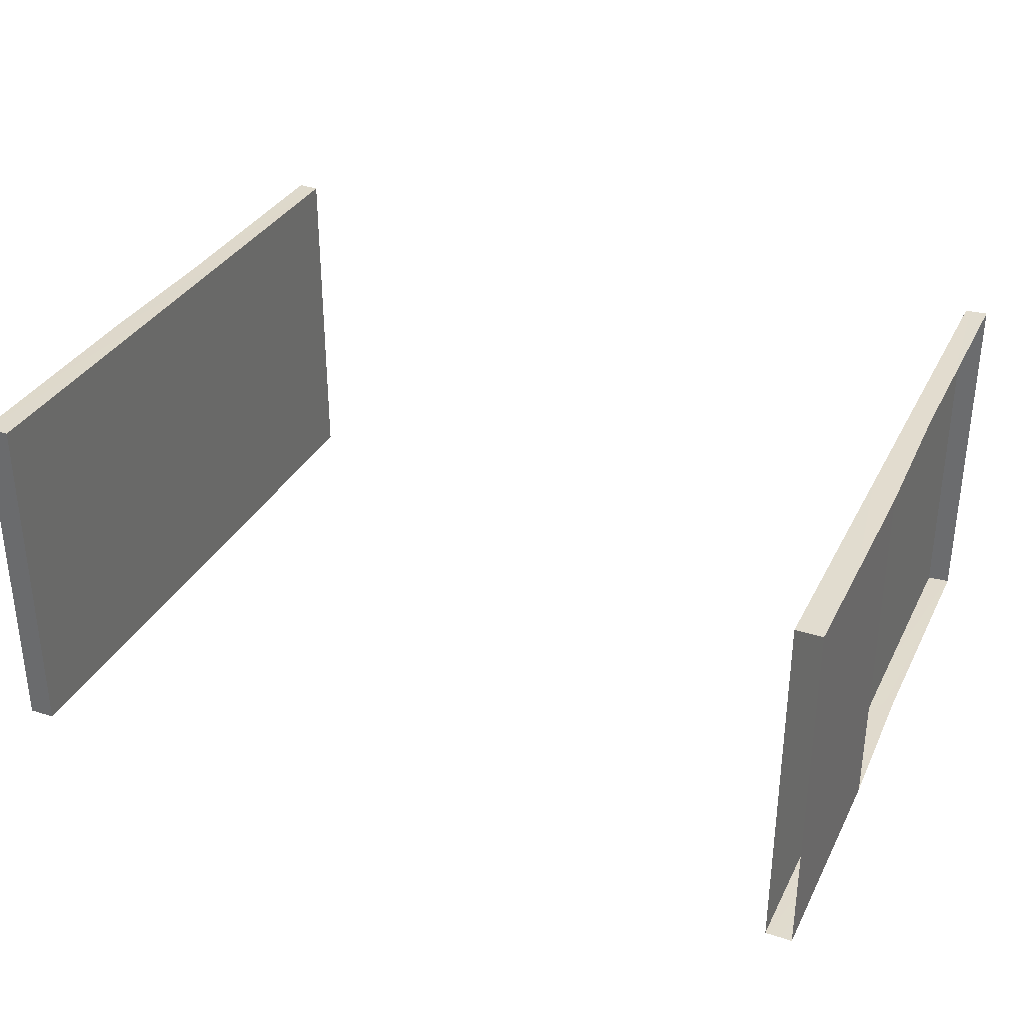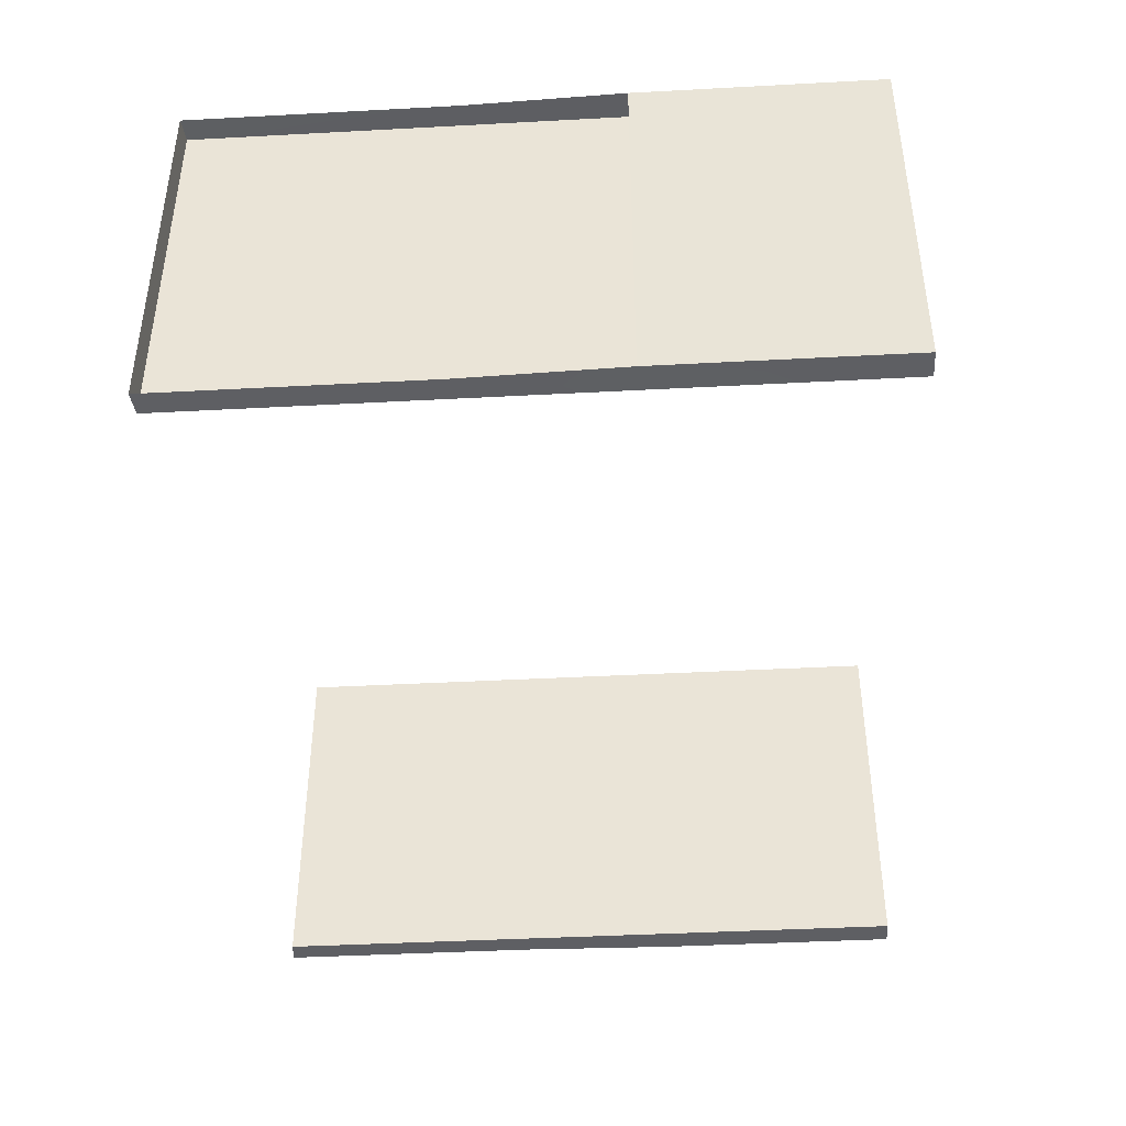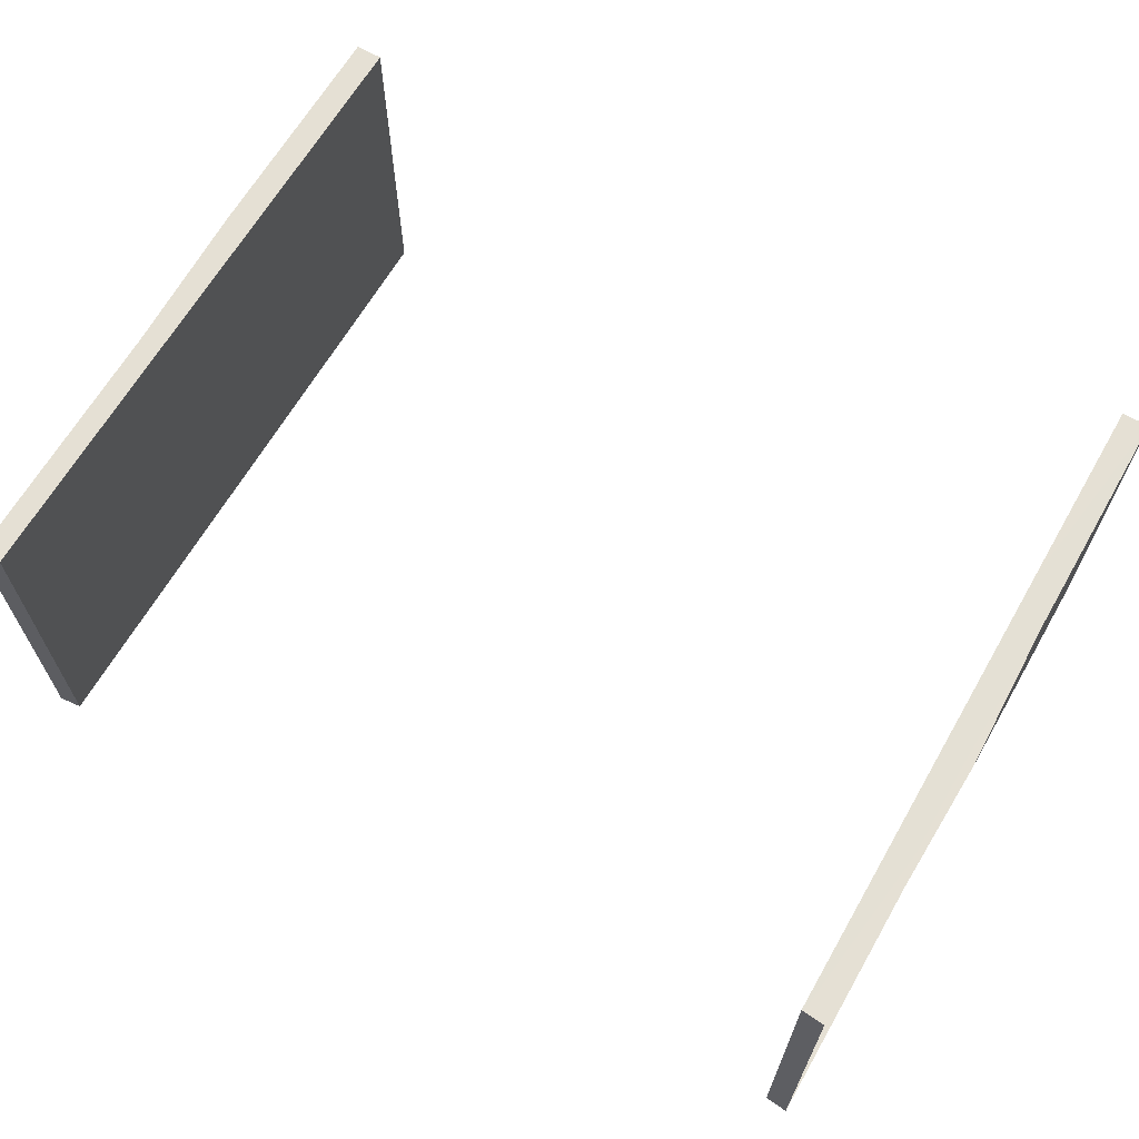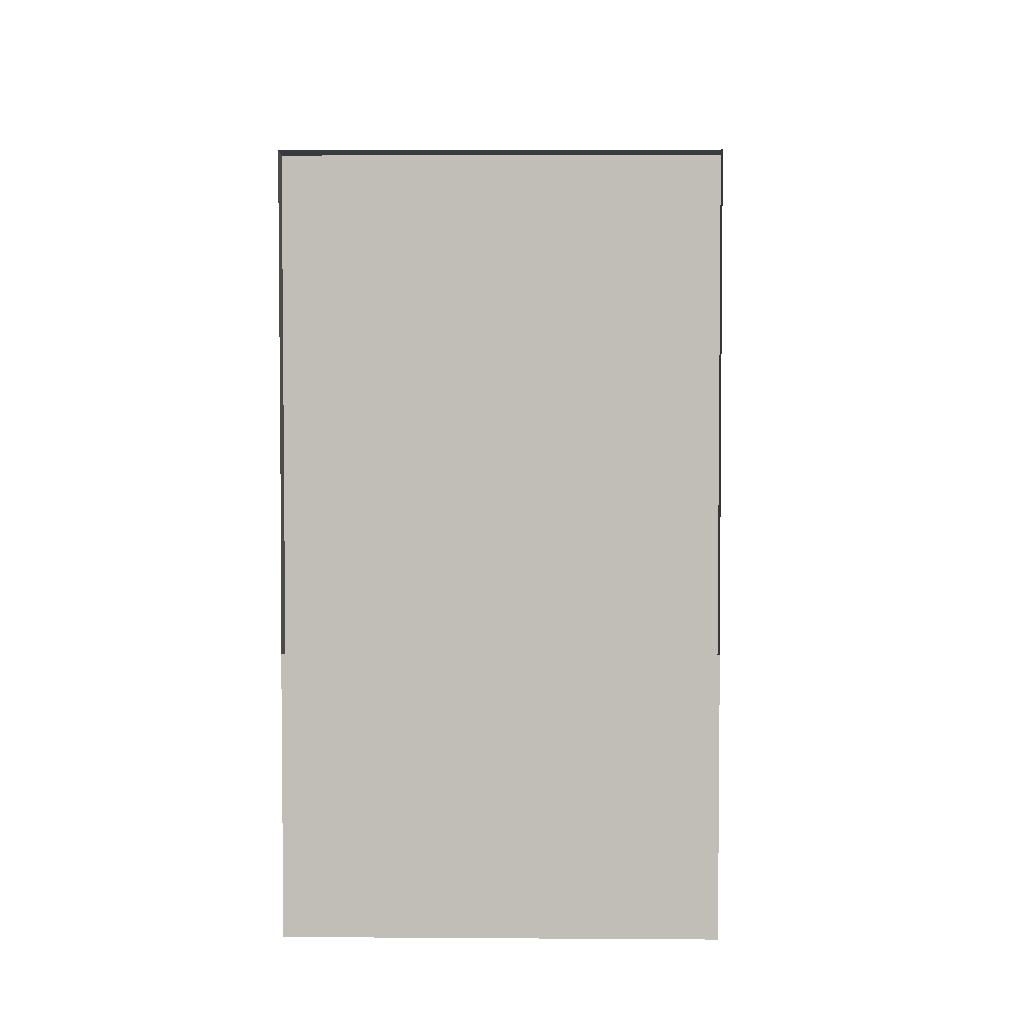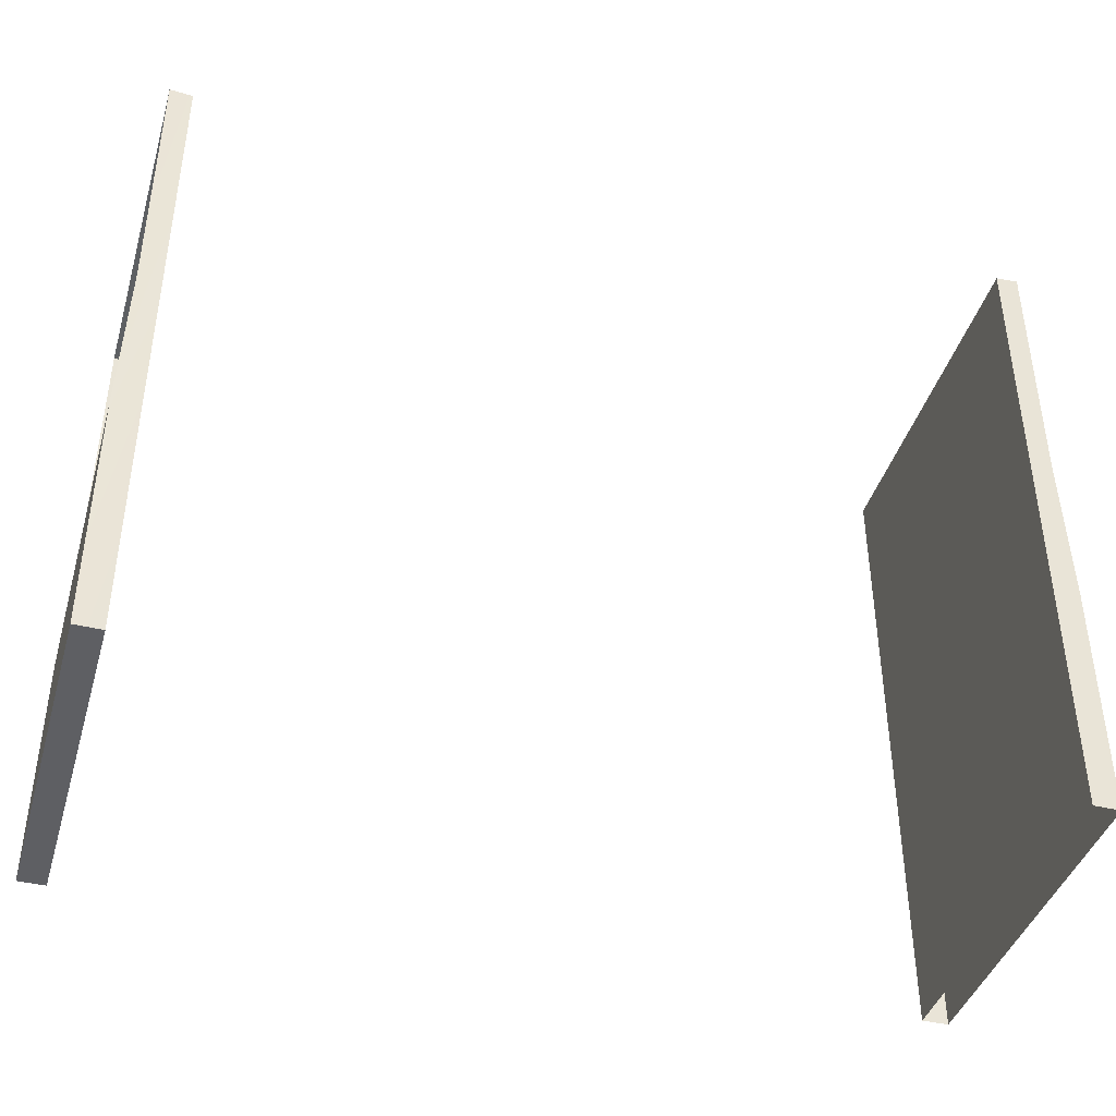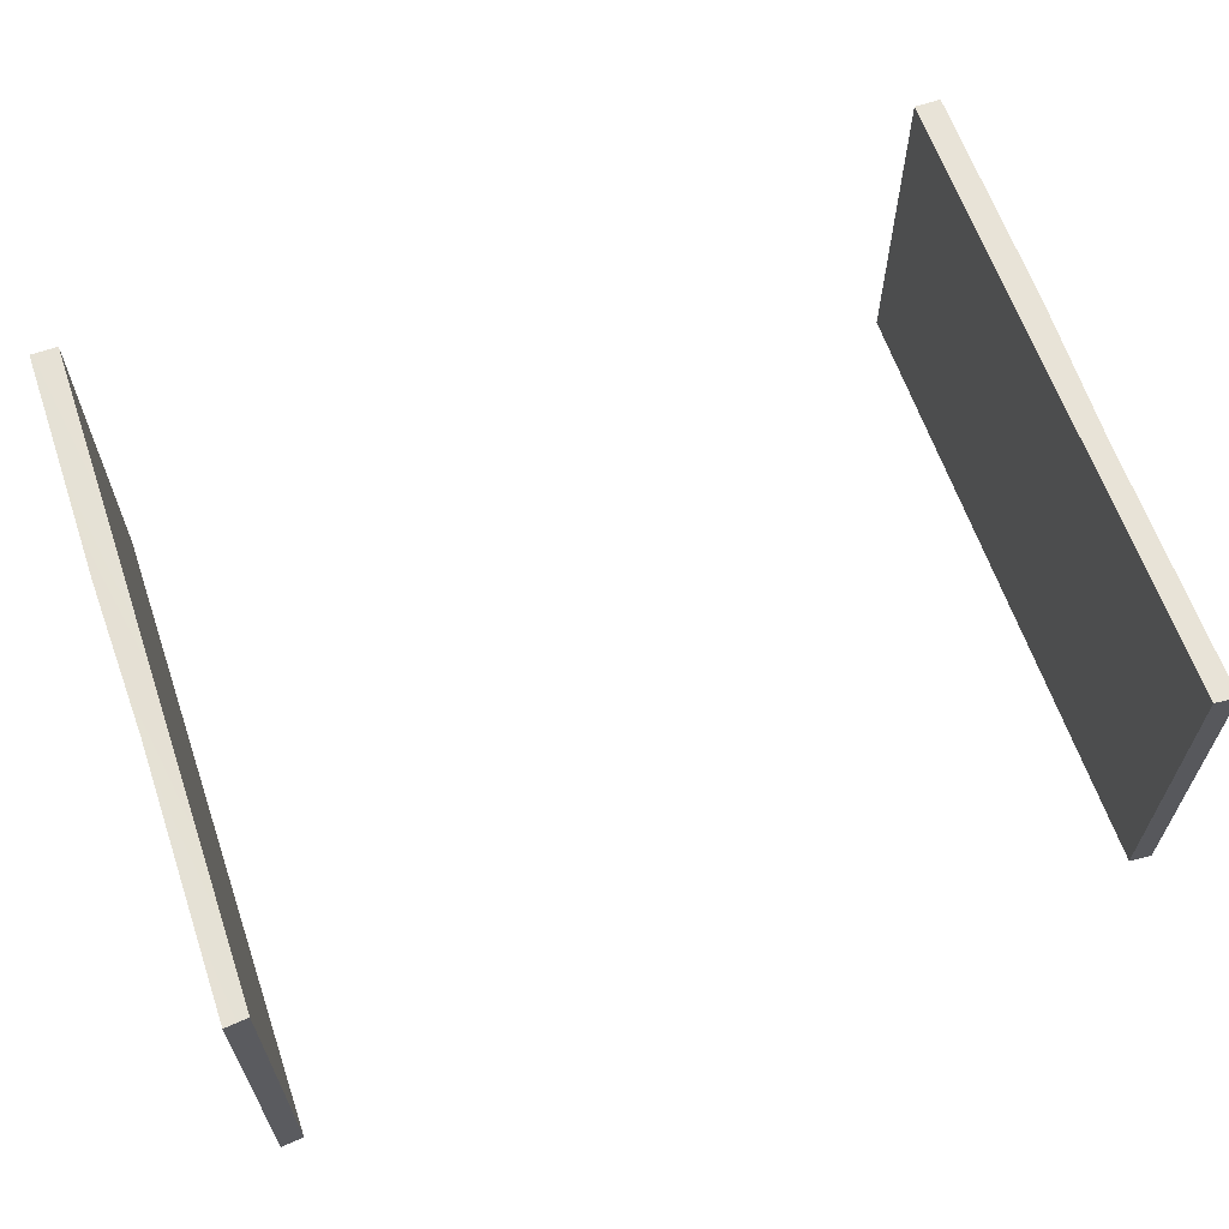
<metadata>
{"format":"obj","ext":"obj","renderer":"f3d","projection":"perspective","resolution":1024,"background":"white","views":[{"elev":33.2,"azim":23.7,"up":"+Z"},{"elev":-41.7,"azim":-86.3,"up":"+Z"},{"elev":65.4,"azim":-150.0,"up":"+Z"},{"elev":4.0,"azim":-88.7,"up":"+Y"},{"elev":-41.3,"azim":-16.2,"up":"+Y"},{"elev":63.3,"azim":161.0,"up":"+Z"}]}
</metadata>
<code>
v -214 -160 89
v -214 -43 -89
v -214 -160 -89
v -214 -43 -89
v -214 -160 89
v -214 -43 89
v -214 -160 89
v -214 -160 -89
v -201 -160 -89
v -201 -160 -89
v -201 -160 89
v -214 -160 89
v -212 160 89
v -201 159 89
v -201 159 -89
v -201 159 -89
v -212 160 -89
v -212 160 89
v -214 -160 89
v -201 -160 89
v -201 -42 89
v -201 -42 89
v -214 -43 89
v -214 -160 89
v -214 -43 89
v -201 -42 89
v -201 33 89
v -201 33 89
v -212 33 89
v -214 -43 89
v -212 33 89
v -201 33 89
v -201 159 89
v -201 159 89
v -212 160 89
v -212 33 89
v -201 -160 89
v -201 -160 -89
v -201 -42 -89
v -201 -42 -89
v -201 -42 89
v -201 -160 89
v -201 -42 89
v -201 -42 -89
v -201 33 -89
v -201 33 -89
v -201 33 89
v -201 -42 89
v -201 33 89
v -201 33 -89
v -201 159 -89
v -201 159 -89
v -201 159 89
v -201 33 89
v -201 -160 -89
v -214 -160 -89
v -214 -43 -89
v -214 -43 -89
v -201 -42 -89
v -201 -160 -89
v -201 -42 -89
v -214 -43 -89
v -212 33 -89
v -212 33 -89
v -201 33 -89
v -201 -42 -89
v -201 33 -89
v -212 33 -89
v -212 160 -89
v -212 160 -89
v -201 159 -89
v -201 33 -89
v 214 -160 89
v 214 -160 -89
v 214 -43 -89
v 214 -43 -89
v 214 -43 89
v 214 -160 89
v 212 160 89
v 201 159 -89
v 201 159 89
v 201 159 -89
v 212 160 89
v 212 160 -89
v 214 -160 89
v 201 -42 89
v 201 -160 89
v 201 -42 89
v 214 -160 89
v 214 -43 89
v 214 -43 89
v 201 33 89
v 201 -42 89
v 201 33 89
v 214 -43 89
v 212 33 89
v 212 33 89
v 201 159 89
v 201 33 89
v 201 159 89
v 212 33 89
v 212 160 89
v 201 -160 89
v 201 -42 -89
v 201 -160 -89
v 201 -42 -89
v 201 -160 89
v 201 -42 89
v 201 -42 89
v 201 33 -89
v 201 -42 -89
v 201 33 -89
v 201 -42 89
v 201 33 89
v 201 33 89
v 201 159 -89
v 201 33 -89
v 201 159 -89
v 201 33 89
v 201 159 89
v 201 -160 -89
v 214 -43 -89
v 214 -160 -89
v 214 -43 -89
v 201 -160 -89
v 201 -42 -89
v 201 -42 -89
v 212 33 -89
v 214 -43 -89
v 212 33 -89
v 201 -42 -89
v 201 33 -89
v 201 33 -89
v 212 160 -89
v 212 33 -89
v 212 160 -89
v 201 33 -89
v 201 159 -89
f 1 2 3
f 4 5 6
f 7 8 9
f 10 11 12
f 13 14 15
f 16 17 18
f 19 20 21
f 22 23 24
f 25 26 27
f 28 29 30
f 31 32 33
f 34 35 36
f 37 38 39
f 40 41 42
f 43 44 45
f 46 47 48
f 49 50 51
f 52 53 54
f 55 56 57
f 58 59 60
f 61 62 63
f 64 65 66
f 67 68 69
f 70 71 72
f 73 74 75
f 76 77 78
f 79 80 81
f 82 83 84
f 85 86 87
f 88 89 90
f 91 92 93
f 94 95 96
f 97 98 99
f 100 101 102
f 103 104 105
f 106 107 108
f 109 110 111
f 112 113 114
f 115 116 117
f 118 119 120
f 121 122 123
f 124 125 126
f 127 128 129
f 130 131 132
f 133 134 135
f 136 137 138

</code>
